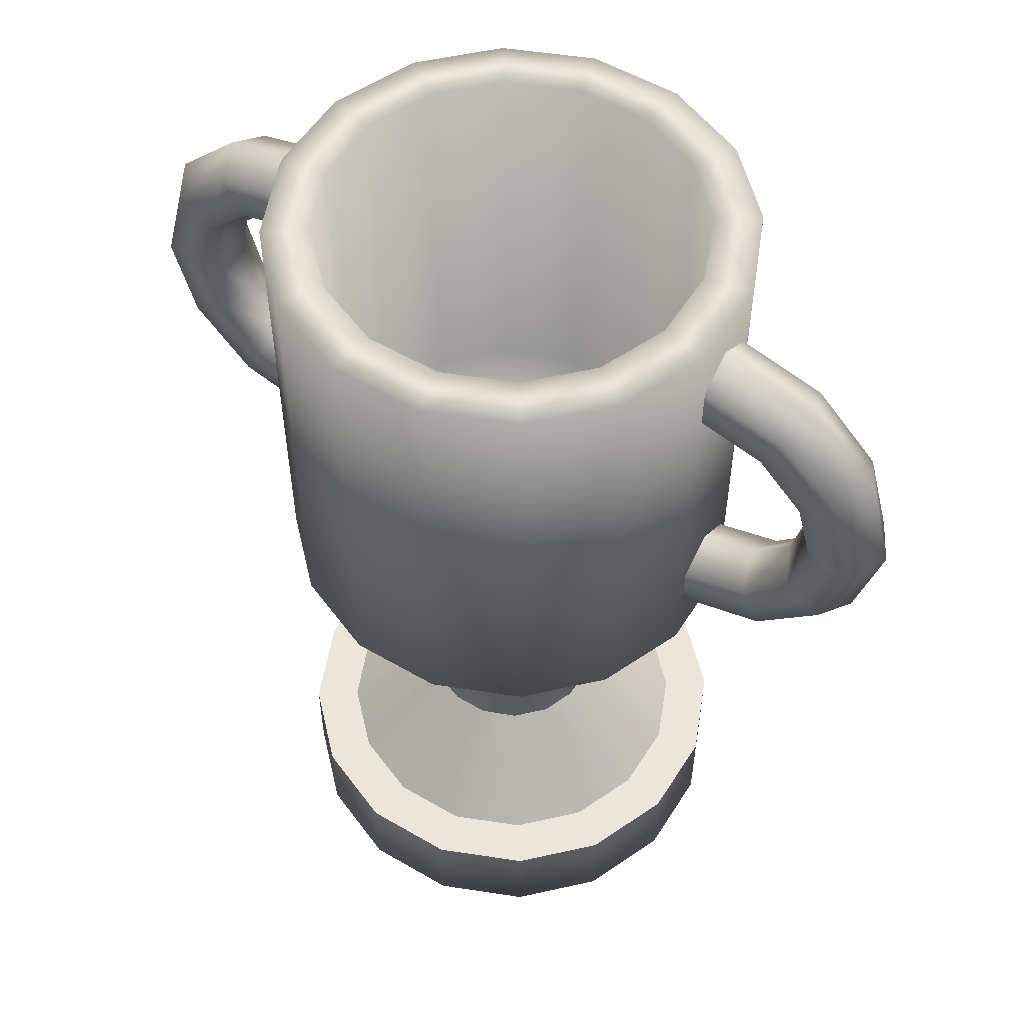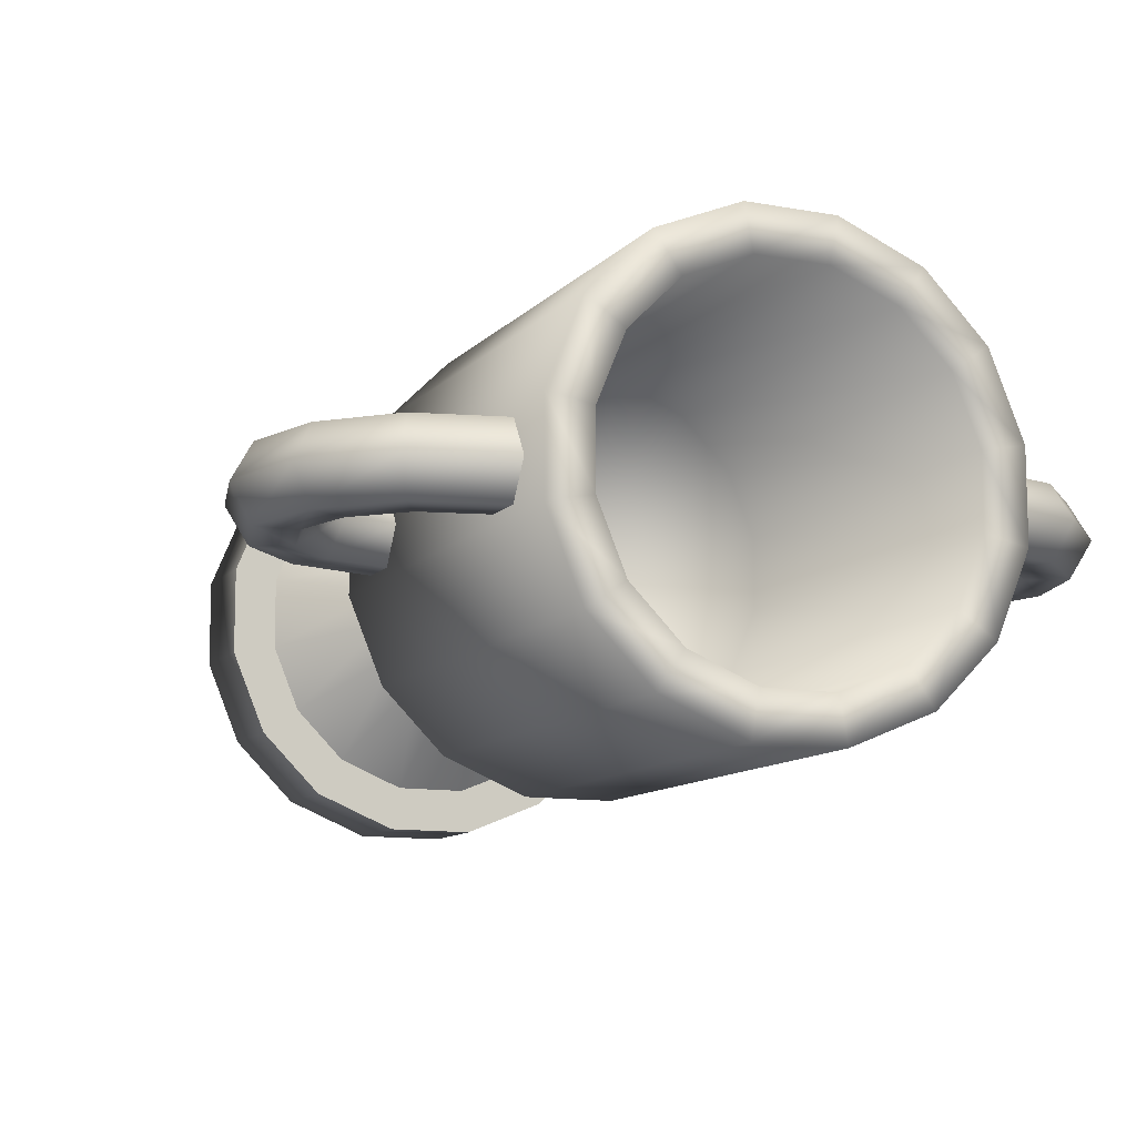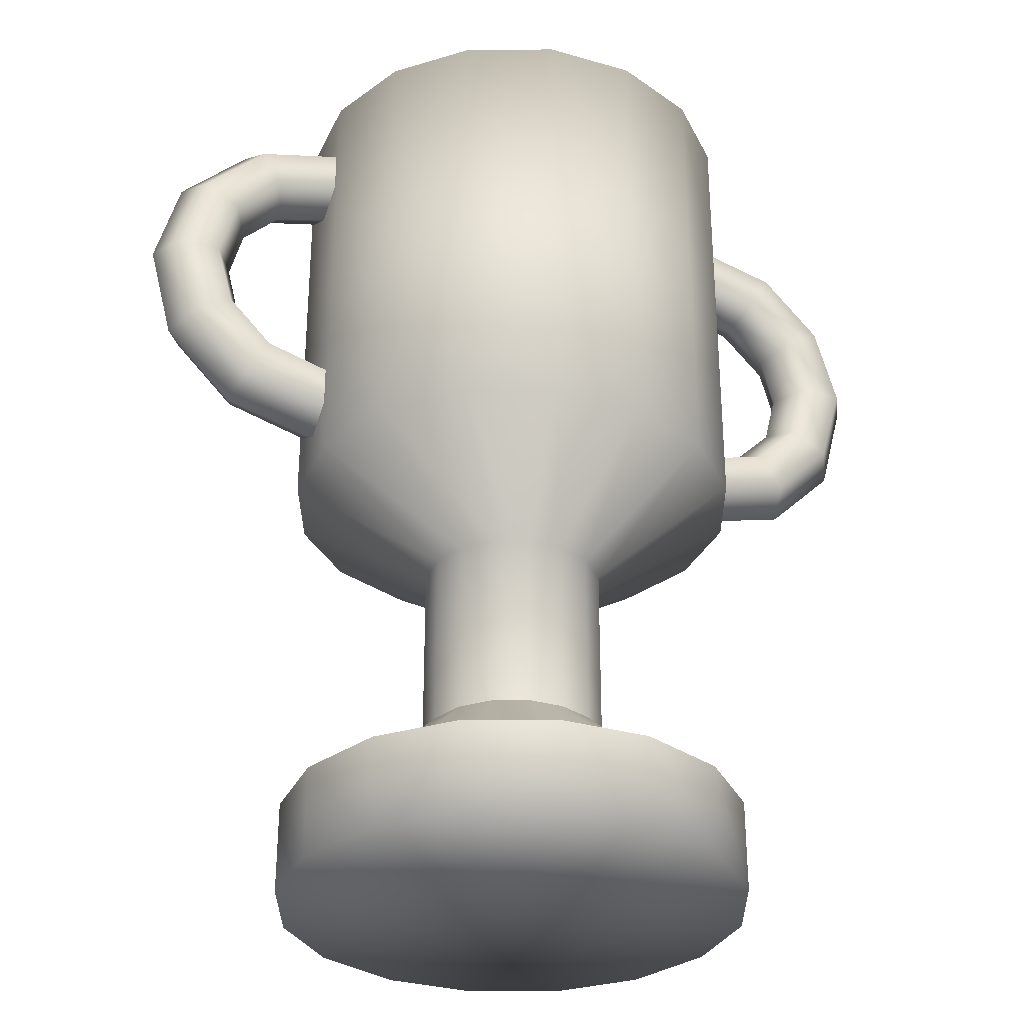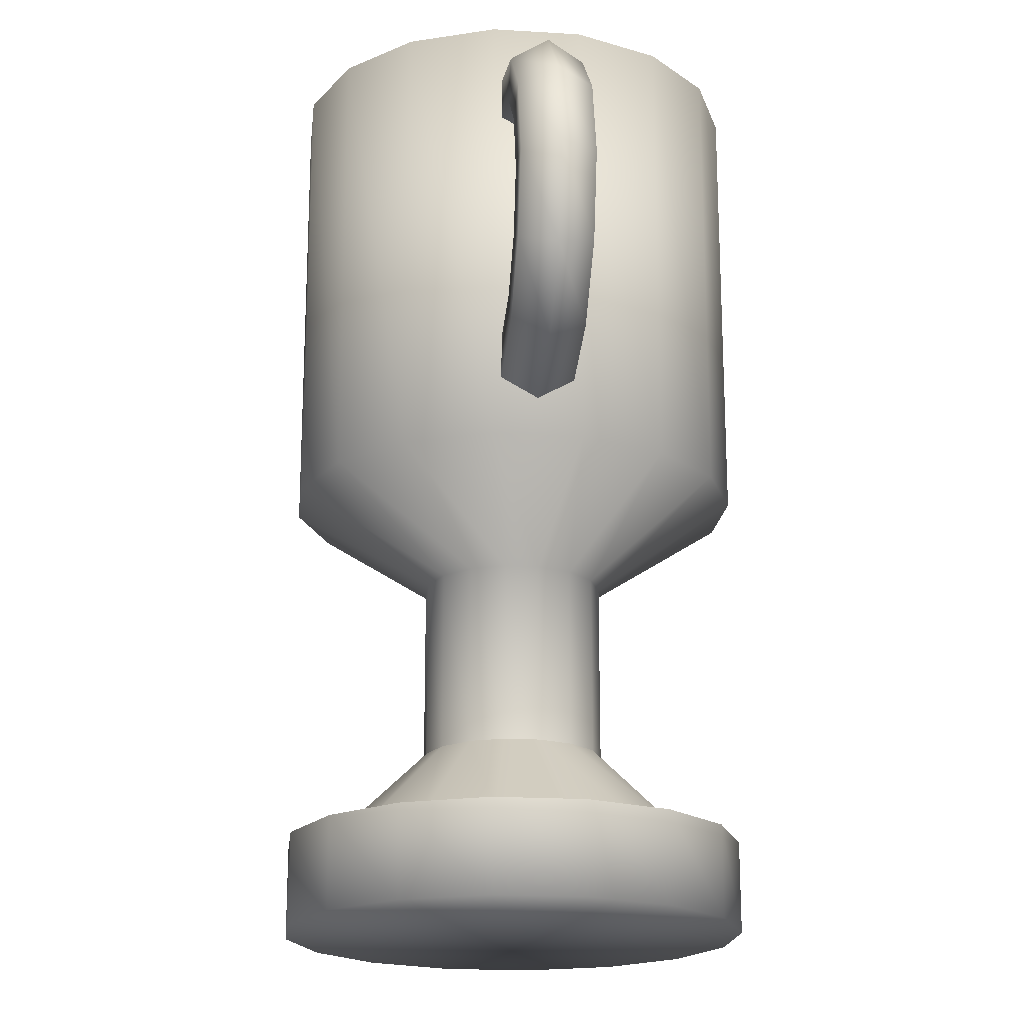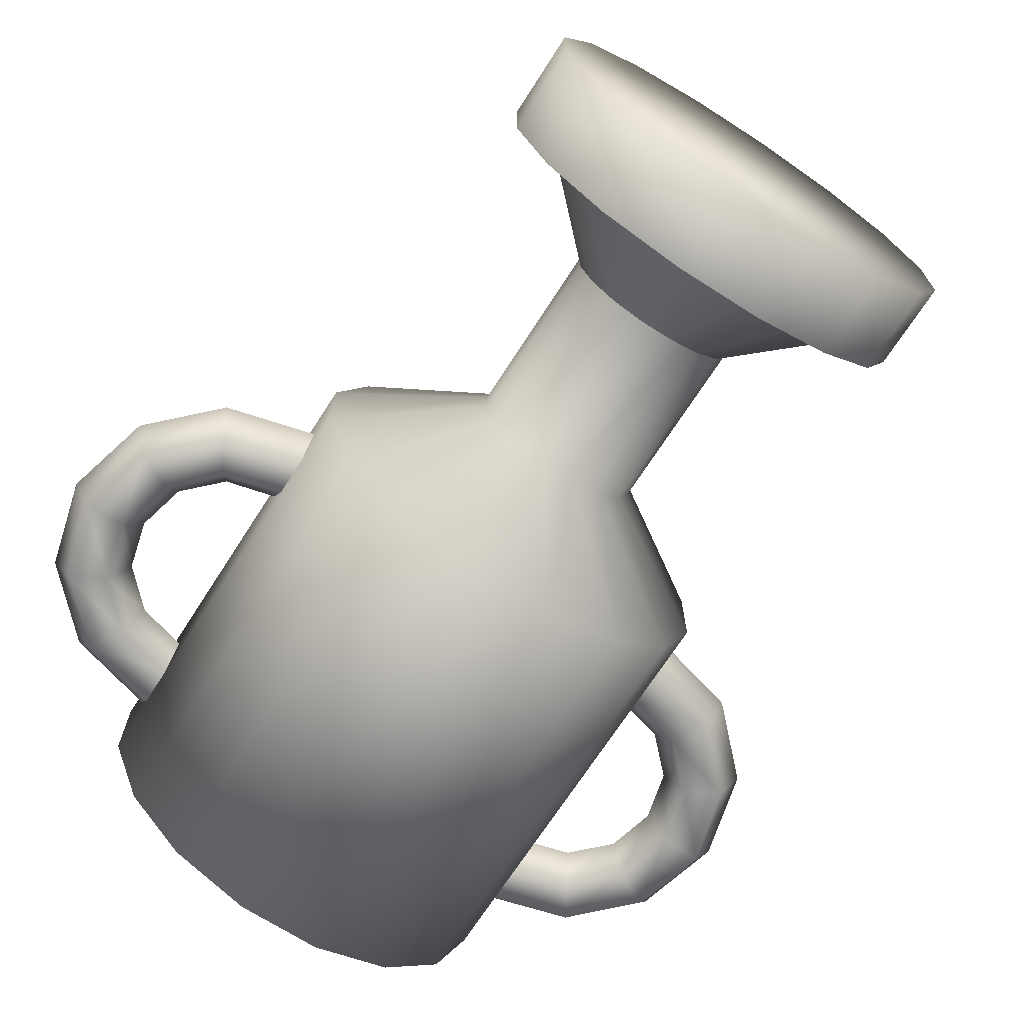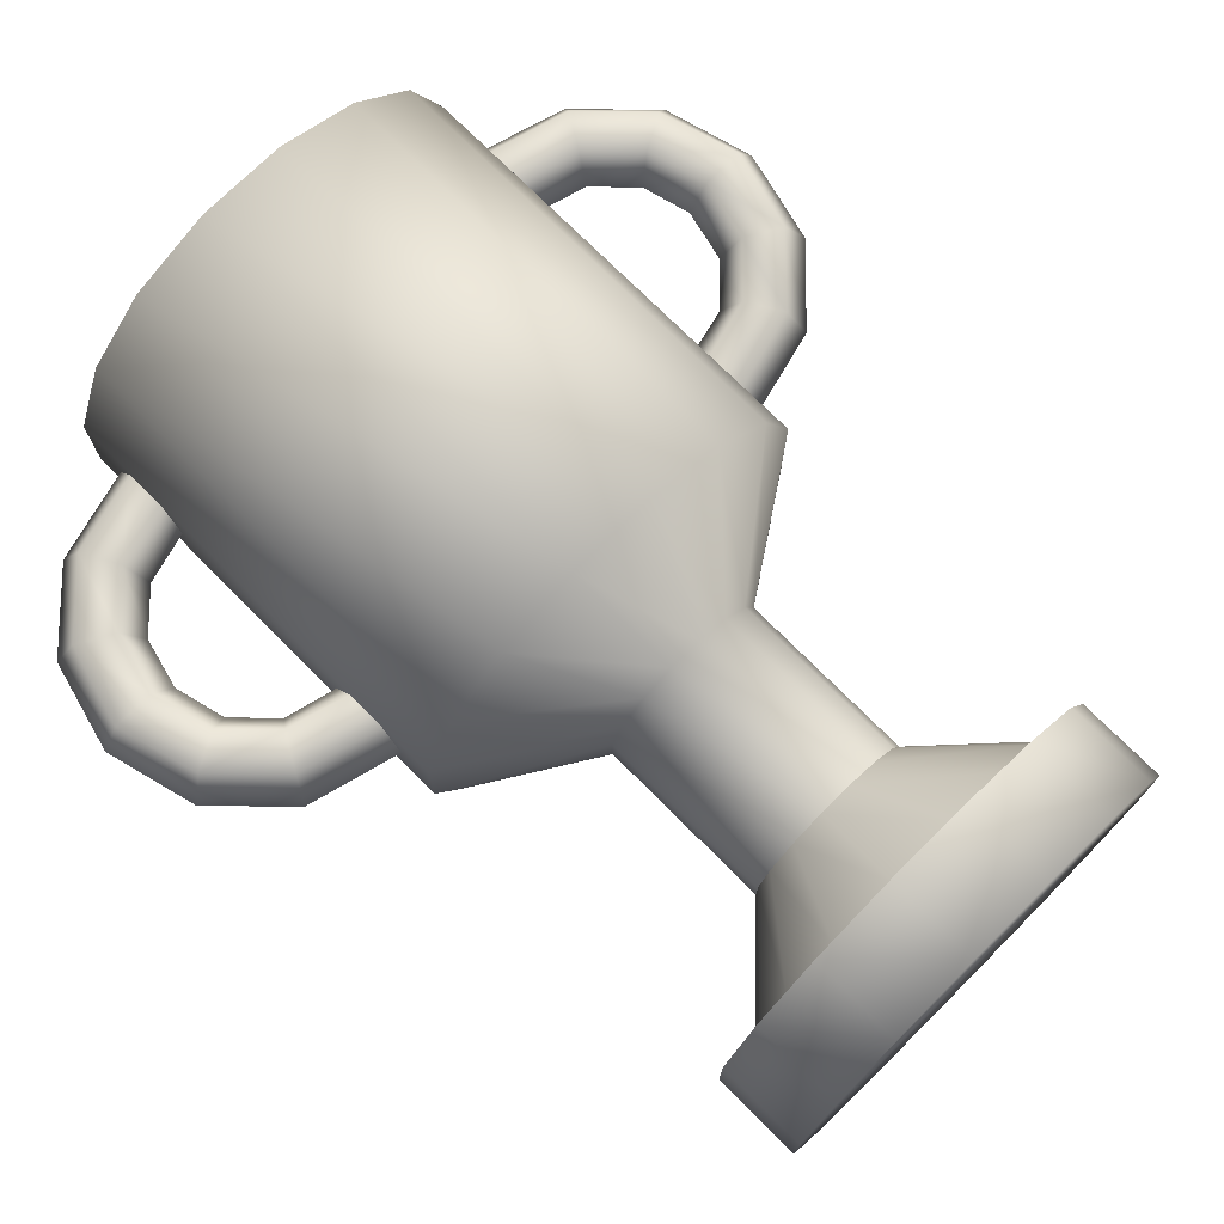
<metadata>
{"format":"obj","ext":"obj","renderer":"f3d","projection":"perspective","resolution":1024,"background":"white","views":[{"elev":54.5,"azim":-148.3,"up":"+Y"},{"elev":-11.1,"azim":155.6,"up":"+Z"},{"elev":-31.7,"azim":-22.1,"up":"+Y"},{"elev":-19.5,"azim":-96.5,"up":"+Y"},{"elev":-69.9,"azim":-32.7,"up":"+Z"},{"elev":73.9,"azim":-44.8,"up":"+Z"}]}
</metadata>
<code>
v 0.255 -0.088 0.025
v 0.23 -0.074 0.025
v 0.218 -0.067 0
v 0.23 -0.074 -0.025
v 0.255 -0.088 -0.025
v 0.268 -0.096 0
v 0.271 -0.031 0.025
v 0.242 -0.031 0.025
v 0.227 -0.031 0
v 0.242 -0.031 -0.025
v 0.271 -0.031 -0.025
v 0.285 -0.031 0
v 0.255 0.026 0.025
v 0.23 0.012 0.025
v 0.218 0.004 0
v 0.23 0.012 -0.025
v 0.255 0.026 -0.025
v 0.268 0.033 0
v -0.156 0.098 0
v -0.156 0.083 0.025
v -0.156 0.054 0.025
v -0.156 0.04 0
v -0.156 0.054 -0.025
v -0.156 0.083 -0.025
v -0.221 0.08 0
v -0.213 0.068 0.025
v -0.199 0.043 0.025
v -0.192 0.03 0
v -0.199 0.043 -0.025
v -0.213 0.068 -0.025
v -0.268 0.033 0
v -0.255 0.026 0.025
v -0.23 0.012 0.025
v -0.218 0.004 0
v -0.23 0.012 -0.025
v -0.255 0.026 -0.025
v -0.285 -0.031 0
v -0.271 -0.031 0.025
v -0.242 -0.031 0.025
v -0.227 -0.031 0
v -0.242 -0.031 -0.025
v -0.271 -0.031 -0.025
v -0.268 -0.096 0
v -0.255 -0.088 0.025
v -0.23 -0.074 0.025
v -0.218 -0.067 0
v -0.23 -0.074 -0.025
v -0.255 -0.088 -0.025
v -0.221 -0.143 0
v -0.213 -0.13 0.025
v -0.199 -0.105 0.025
v -0.192 -0.093 0
v -0.199 -0.105 -0.025
v -0.213 -0.13 -0.025
v -0.156 -0.16 0
v -0.156 -0.146 0.025
v -0.156 -0.117 0.025
v -0.156 -0.102 0
v -0.156 -0.117 -0.025
v -0.156 -0.146 -0.025
v 0.214 0.068 0.025
v 0.199 0.043 0.025
v 0.192 0.03 0
v 0.199 0.043 -0.025
v 0.214 0.068 -0.025
v 0.221 0.08 0
v 0.156 0.083 0.025
v 0.156 0.054 0.025
v 0.156 0.04 0
v 0.156 0.054 -0.025
v 0.156 0.083 -0.025
v 0.156 0.098 0
v 0.031 -0.5 -0.156
v 0.031 0.125 -0.156
v 0.089 0.125 -0.132
v 0.132 0.125 -0.089
v 0.156 0.125 -0.031
v 0.156 0.125 0.031
v 0.132 0.125 0.089
v 0.089 -0.187 0.132
v 0.089 0.125 0.132
v 0.031 -0.187 0.156
v 0.031 0.125 0.156
v -0.031 -0.187 0.156
v -0.031 0.125 0.156
v -0.089 -0.187 0.132
v -0.089 0.125 0.132
v -0.132 -0.187 0.089
v -0.132 0.125 0.089
v -0.156 -0.187 0.031
v -0.156 0.125 0.031
v -0.156 -0.187 -0.031
v -0.156 0.125 -0.031
v -0.132 -0.187 -0.089
v -0.132 0.125 -0.089
v -0.089 0.125 -0.132
v -0.031 0.125 -0.156
v 0.089 -0.5 -0.132
v 0.132 -0.5 -0.089
v 0.156 -0.5 -0.031
v 0.156 -0.5 0.031
v 0.132 -0.5 0.089
v 0.089 -0.5 0.132
v 0.089 -0.437 0.132
v 0.031 -0.5 0.156
v 0.031 -0.437 0.156
v -0.031 -0.5 0.156
v -0.031 -0.437 0.156
v -0.089 -0.5 0.132
v -0.089 -0.437 0.132
v -0.132 -0.5 0.089
v -0.132 -0.437 0.089
v -0.156 -0.5 0.031
v -0.156 -0.437 0.031
v -0.156 -0.5 -0.031
v -0.156 -0.437 -0.031
v -0.132 -0.5 -0.089
v -0.132 -0.437 -0.089
v -0.089 -0.5 -0.132
v -0.031 -0.5 -0.156
v 0.012 -0.375 -0.062
v 0.031 -0.437 -0.156
v 0.089 -0.437 -0.132
v 0.035 -0.375 -0.053
v 0.132 -0.437 -0.089
v 0.053 -0.375 -0.035
v 0.156 -0.437 -0.031
v 0.062 -0.375 -0.012
v 0.156 -0.437 0.031
v 0.062 -0.375 0.012
v 0.132 -0.437 0.089
v 0.053 -0.375 0.035
v -0.089 -0.437 -0.132
v -0.035 -0.375 -0.053
v -0.031 -0.437 -0.156
v -0.012 -0.375 -0.062
v 0.031 -0.187 -0.156
v 0.012 -0.25 -0.062
v 0.035 -0.25 -0.053
v 0.089 -0.187 -0.132
v 0.053 -0.25 -0.035
v 0.132 -0.187 -0.089
v 0.062 -0.25 -0.012
v 0.156 -0.187 -0.031
v 0.062 -0.25 0.012
v 0.156 -0.187 0.031
v 0.053 -0.25 0.035
v 0.132 -0.187 0.089
v -0.035 -0.25 -0.053
v -0.089 -0.187 -0.132
v -0.012 -0.25 -0.062
v -0.031 -0.187 -0.156
v 0.035 -0.375 0.053
v 0.035 -0.25 0.053
v 0.012 -0.375 0.062
v 0.012 -0.25 0.062
v -0.012 -0.375 0.062
v -0.012 -0.25 0.062
v -0.035 -0.375 0.053
v -0.035 -0.25 0.053
v -0.053 -0.375 0.035
v -0.053 -0.25 0.035
v -0.062 -0.375 0.012
v -0.062 -0.25 0.012
v -0.062 -0.375 -0.012
v -0.062 -0.25 -0.012
v -0.053 -0.375 -0.035
v -0.053 -0.25 -0.035
v 0.025 0.125 -0.125
v 0.071 0.125 -0.106
v 0.106 0.125 -0.071
v 0.125 0.125 -0.025
v 0.125 0.125 0.025
v 0.106 0.125 0.071
v 0.071 0.125 0.106
v 0.025 0.125 0.125
v -0.025 0.125 0.125
v -0.071 0.125 0.106
v -0.106 0.125 0.071
v -0.125 0.125 0.025
v -0.125 0.125 -0.025
v -0.106 0.125 -0.071
v -0.071 0.125 -0.106
v -0.025 0.125 -0.125
v 0.025 -0.156 -0.125
v 0.071 -0.156 -0.106
v 0.106 -0.156 -0.071
v 0.125 -0.156 -0.025
v 0.125 -0.156 0.025
v 0.106 -0.156 0.071
v 0.071 -0.156 0.106
v 0.025 -0.156 0.125
v -0.025 -0.156 0.125
v -0.071 -0.156 0.106
v -0.106 -0.156 0.071
v -0.125 -0.156 0.025
v -0.125 -0.156 -0.025
v -0.106 -0.156 -0.071
v -0.071 -0.156 -0.106
v -0.025 -0.156 -0.125
v 0.221 -0.143 0
v 0.214 -0.13 -0.025
v 0.199 -0.105 -0.025
v 0.192 -0.093 0
v 0.199 -0.105 0.025
v 0.214 -0.13 0.025
v 0.156 -0.16 0
v 0.156 -0.146 -0.025
v 0.156 -0.117 -0.025
v 0.156 -0.102 0
v 0.156 -0.117 0.025
v 0.156 -0.146 0.025
v 0 -0.5 0
v 0 -0.199 0
v 0.071 -0.437 0.106
v 0.025 -0.437 0.125
v -0.025 -0.437 0.125
v -0.071 -0.437 0.106
v -0.106 -0.437 0.071
v -0.125 -0.437 0.025
v -0.125 -0.437 -0.025
v -0.106 -0.437 -0.071
v 0.012 -0.375 -0.062
v 0.025 -0.437 -0.125
v 0.071 -0.437 -0.106
v 0.035 -0.375 -0.053
v 0.106 -0.437 -0.071
v 0.053 -0.375 -0.035
v 0.125 -0.437 -0.025
v 0.062 -0.375 -0.012
v 0.125 -0.437 0.025
v 0.062 -0.375 0.012
v 0.106 -0.437 0.071
v 0.053 -0.375 0.035
v -0.071 -0.437 -0.106
v -0.035 -0.375 -0.053
v -0.025 -0.437 -0.125
v -0.012 -0.375 -0.062
v 0.035 -0.375 0.053
v 0.012 -0.375 0.062
v -0.012 -0.375 0.062
v -0.035 -0.375 0.053
v -0.053 -0.375 0.035
v -0.062 -0.375 0.012
v -0.062 -0.375 -0.012
v -0.053 -0.375 -0.035
v 0.031 -0.437 -0.156
v 0.089 -0.437 -0.132
v 0.132 -0.437 -0.089
v 0.156 -0.437 -0.031
v 0.156 -0.437 0.031
v 0.132 -0.437 0.089
v 0.089 -0.437 0.132
v 0.031 -0.437 0.156
v -0.031 -0.437 0.156
v -0.089 -0.437 0.132
v -0.132 -0.437 0.089
v -0.156 -0.437 0.031
v -0.156 -0.437 -0.031
v -0.132 -0.437 -0.089
v -0.089 -0.437 -0.132
v -0.031 -0.437 -0.156
v 0 -0.437 0
g 1
f 115 116 118 117
f 113 114 116 115
f 111 112 114 113
f 109 110 112 111
f 107 108 110 109
f 105 106 108 107
f 103 104 106 105
f 117 118 133 119
f 102 131 104 103
f 101 129 131 102
f 100 127 129 101
f 99 125 127 100
f 119 133 135 120
f 98 123 125 99
f 120 135 122 73
f 73 122 123 98
f 73 98 213
f 98 99 213
f 99 100 213
f 100 101 213
f 101 102 213
f 102 103 213
f 103 105 213
f 105 107 213
f 107 109 213
f 109 111 213
f 111 113 213
f 113 115 213
f 115 117 213
f 117 119 213
f 119 120 213
f 120 73 213
f 247 248 263
f 248 249 263
f 249 250 263
f 250 251 263
f 251 252 263
f 252 253 263
f 253 254 263
f 254 255 263
f 255 256 263
f 256 257 263
f 257 258 263
f 258 259 263
f 259 260 263
f 260 261 263
f 261 262 263
f 262 247 263
g 2
f 206 212 207 201
f 205 211 212 206
f 204 210 211 205
f 203 209 210 204
f 202 208 209 203
f 201 207 208 202
f 1 206 201 6
f 2 205 206 1
f 3 204 205 2
f 4 203 204 3
f 5 202 203 4
f 6 201 202 5
f 7 1 6 12
f 8 2 1 7
f 9 3 2 8
f 10 4 3 9
f 11 5 4 10
f 12 6 5 11
f 19 25 26 20
f 20 26 27 21
f 21 27 28 22
f 22 28 29 23
f 23 29 30 24
f 24 30 25 19
f 25 31 32 26
f 26 32 33 27
f 27 33 34 28
f 28 34 35 29
f 29 35 36 30
f 30 36 31 25
f 31 37 38 32
f 32 38 39 33
f 33 39 40 34
f 34 40 41 35
f 35 41 42 36
f 36 42 37 31
f 37 43 44 38
f 38 44 45 39
f 39 45 46 40
f 40 46 47 41
f 41 47 48 42
f 42 48 43 37
f 43 49 50 44
f 44 50 51 45
f 45 51 52 46
f 46 52 53 47
f 47 53 54 48
f 48 54 49 43
f 49 55 56 50
f 50 56 57 51
f 51 57 58 52
f 52 58 59 53
f 53 59 60 54
f 54 60 55 49
f 13 7 12 18
f 14 8 7 13
f 15 9 8 14
f 16 10 9 15
f 17 11 10 16
f 18 12 11 17
f 61 13 18 66
f 62 14 13 61
f 63 15 14 62
f 64 16 15 63
f 65 17 16 64
f 66 18 17 65
f 67 61 66 72
f 68 62 61 67
f 69 63 62 68
f 70 64 63 69
f 71 65 64 70
f 72 66 65 71
f 80 81 83 82
f 82 83 85 84
f 84 85 87 86
f 86 87 89 88
f 88 89 91 90
f 186 185 214
f 90 91 93 92
f 92 93 95 94
f 143 144 146 145
f 145 146 148 147
f 141 142 144 143
f 149 150 152 151
f 139 140 142 141
f 151 152 137 138
f 138 137 140 139
f 153 154 156 155
f 155 156 158 157
f 157 158 160 159
f 159 160 162 161
f 161 162 164 163
f 163 164 166 165
f 165 166 168 167
f 137 74 75 140
f 140 75 76 142
f 142 76 77 144
f 144 77 78 146
f 146 78 79 148
f 148 79 81 80
f 94 95 96 150
f 152 97 74 137
f 150 96 97 152
f 147 148 80 154
f 154 80 82 156
f 156 82 84 158
f 158 84 86 160
f 160 86 88 162
f 162 88 90 164
f 164 90 92 166
f 166 92 94 168
f 168 94 150 149
f 128 143 145 130
f 132 147 154 153
f 167 168 149 134
f 130 145 147 132
f 126 141 143 128
f 134 149 151 136
f 124 139 141 126
f 136 151 138 121
f 121 138 139 124
f 74 97 184 169
f 75 74 169 170
f 96 95 182 183
f 95 93 181 182
f 78 77 172 173
f 89 87 178 179
f 77 76 171 172
f 83 81 175 176
f 93 91 180 181
f 76 75 170 171
f 87 85 177 178
f 97 96 183 184
f 81 79 174 175
f 91 89 179 180
f 79 78 173 174
f 85 83 176 177
f 176 175 191 192
f 174 173 189 190
f 169 184 200 185
f 172 171 187 188
f 183 182 198 199
f 170 169 185 186
f 181 180 196 197
f 179 178 194 195
f 177 176 192 193
f 175 174 190 191
f 173 172 188 189
f 184 183 199 200
f 171 170 186 187
f 182 181 197 198
f 180 179 195 196
f 178 177 193 194
f 185 200 214
f 200 199 214
f 199 198 214
f 198 197 214
f 197 196 214
f 196 195 214
f 195 194 214
f 194 193 214
f 193 192 214
f 192 191 214
f 191 190 214
f 190 189 214
f 189 188 214
f 188 187 214
f 187 186 214
f 229 230 232 231
f 231 232 234 233
f 227 228 230 229
f 235 236 238 237
f 225 226 228 227
f 237 238 223 224
f 224 223 226 225
f 233 234 239 215
f 215 239 240 216
f 216 240 241 217
f 217 241 242 218
f 218 242 243 219
f 219 243 244 220
f 220 244 245 221
f 221 245 246 222
f 222 246 236 235

</code>
